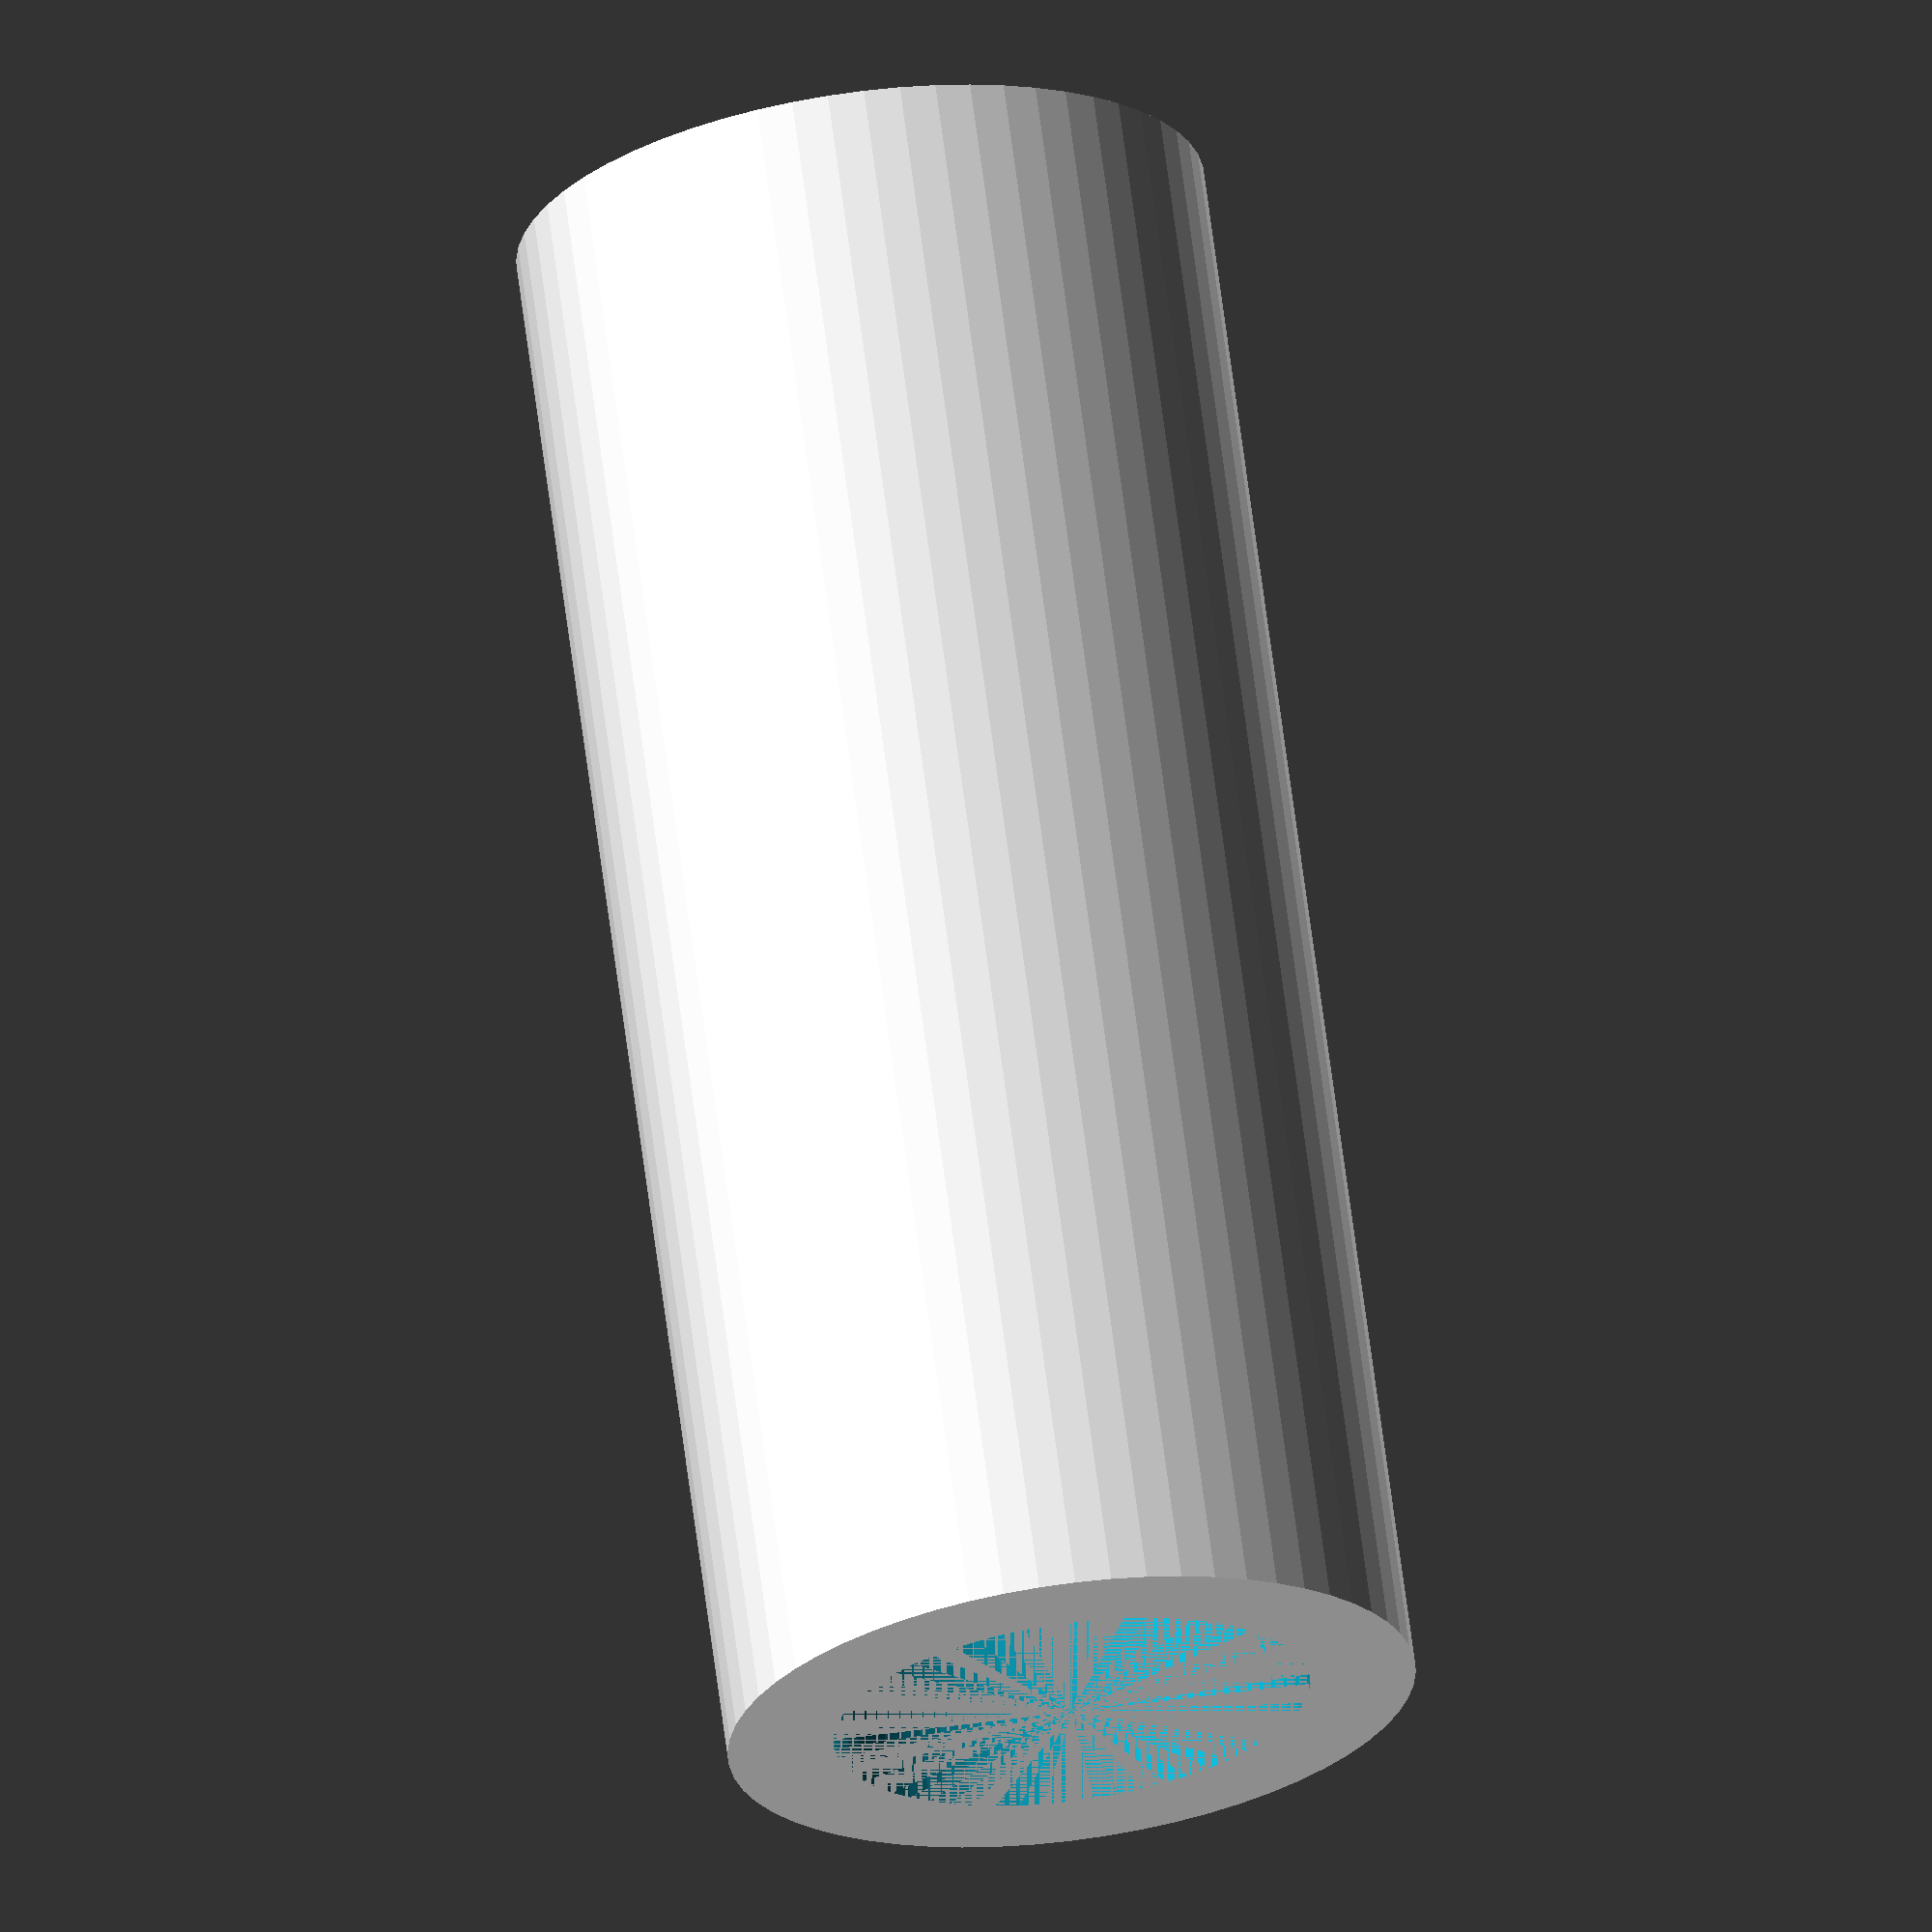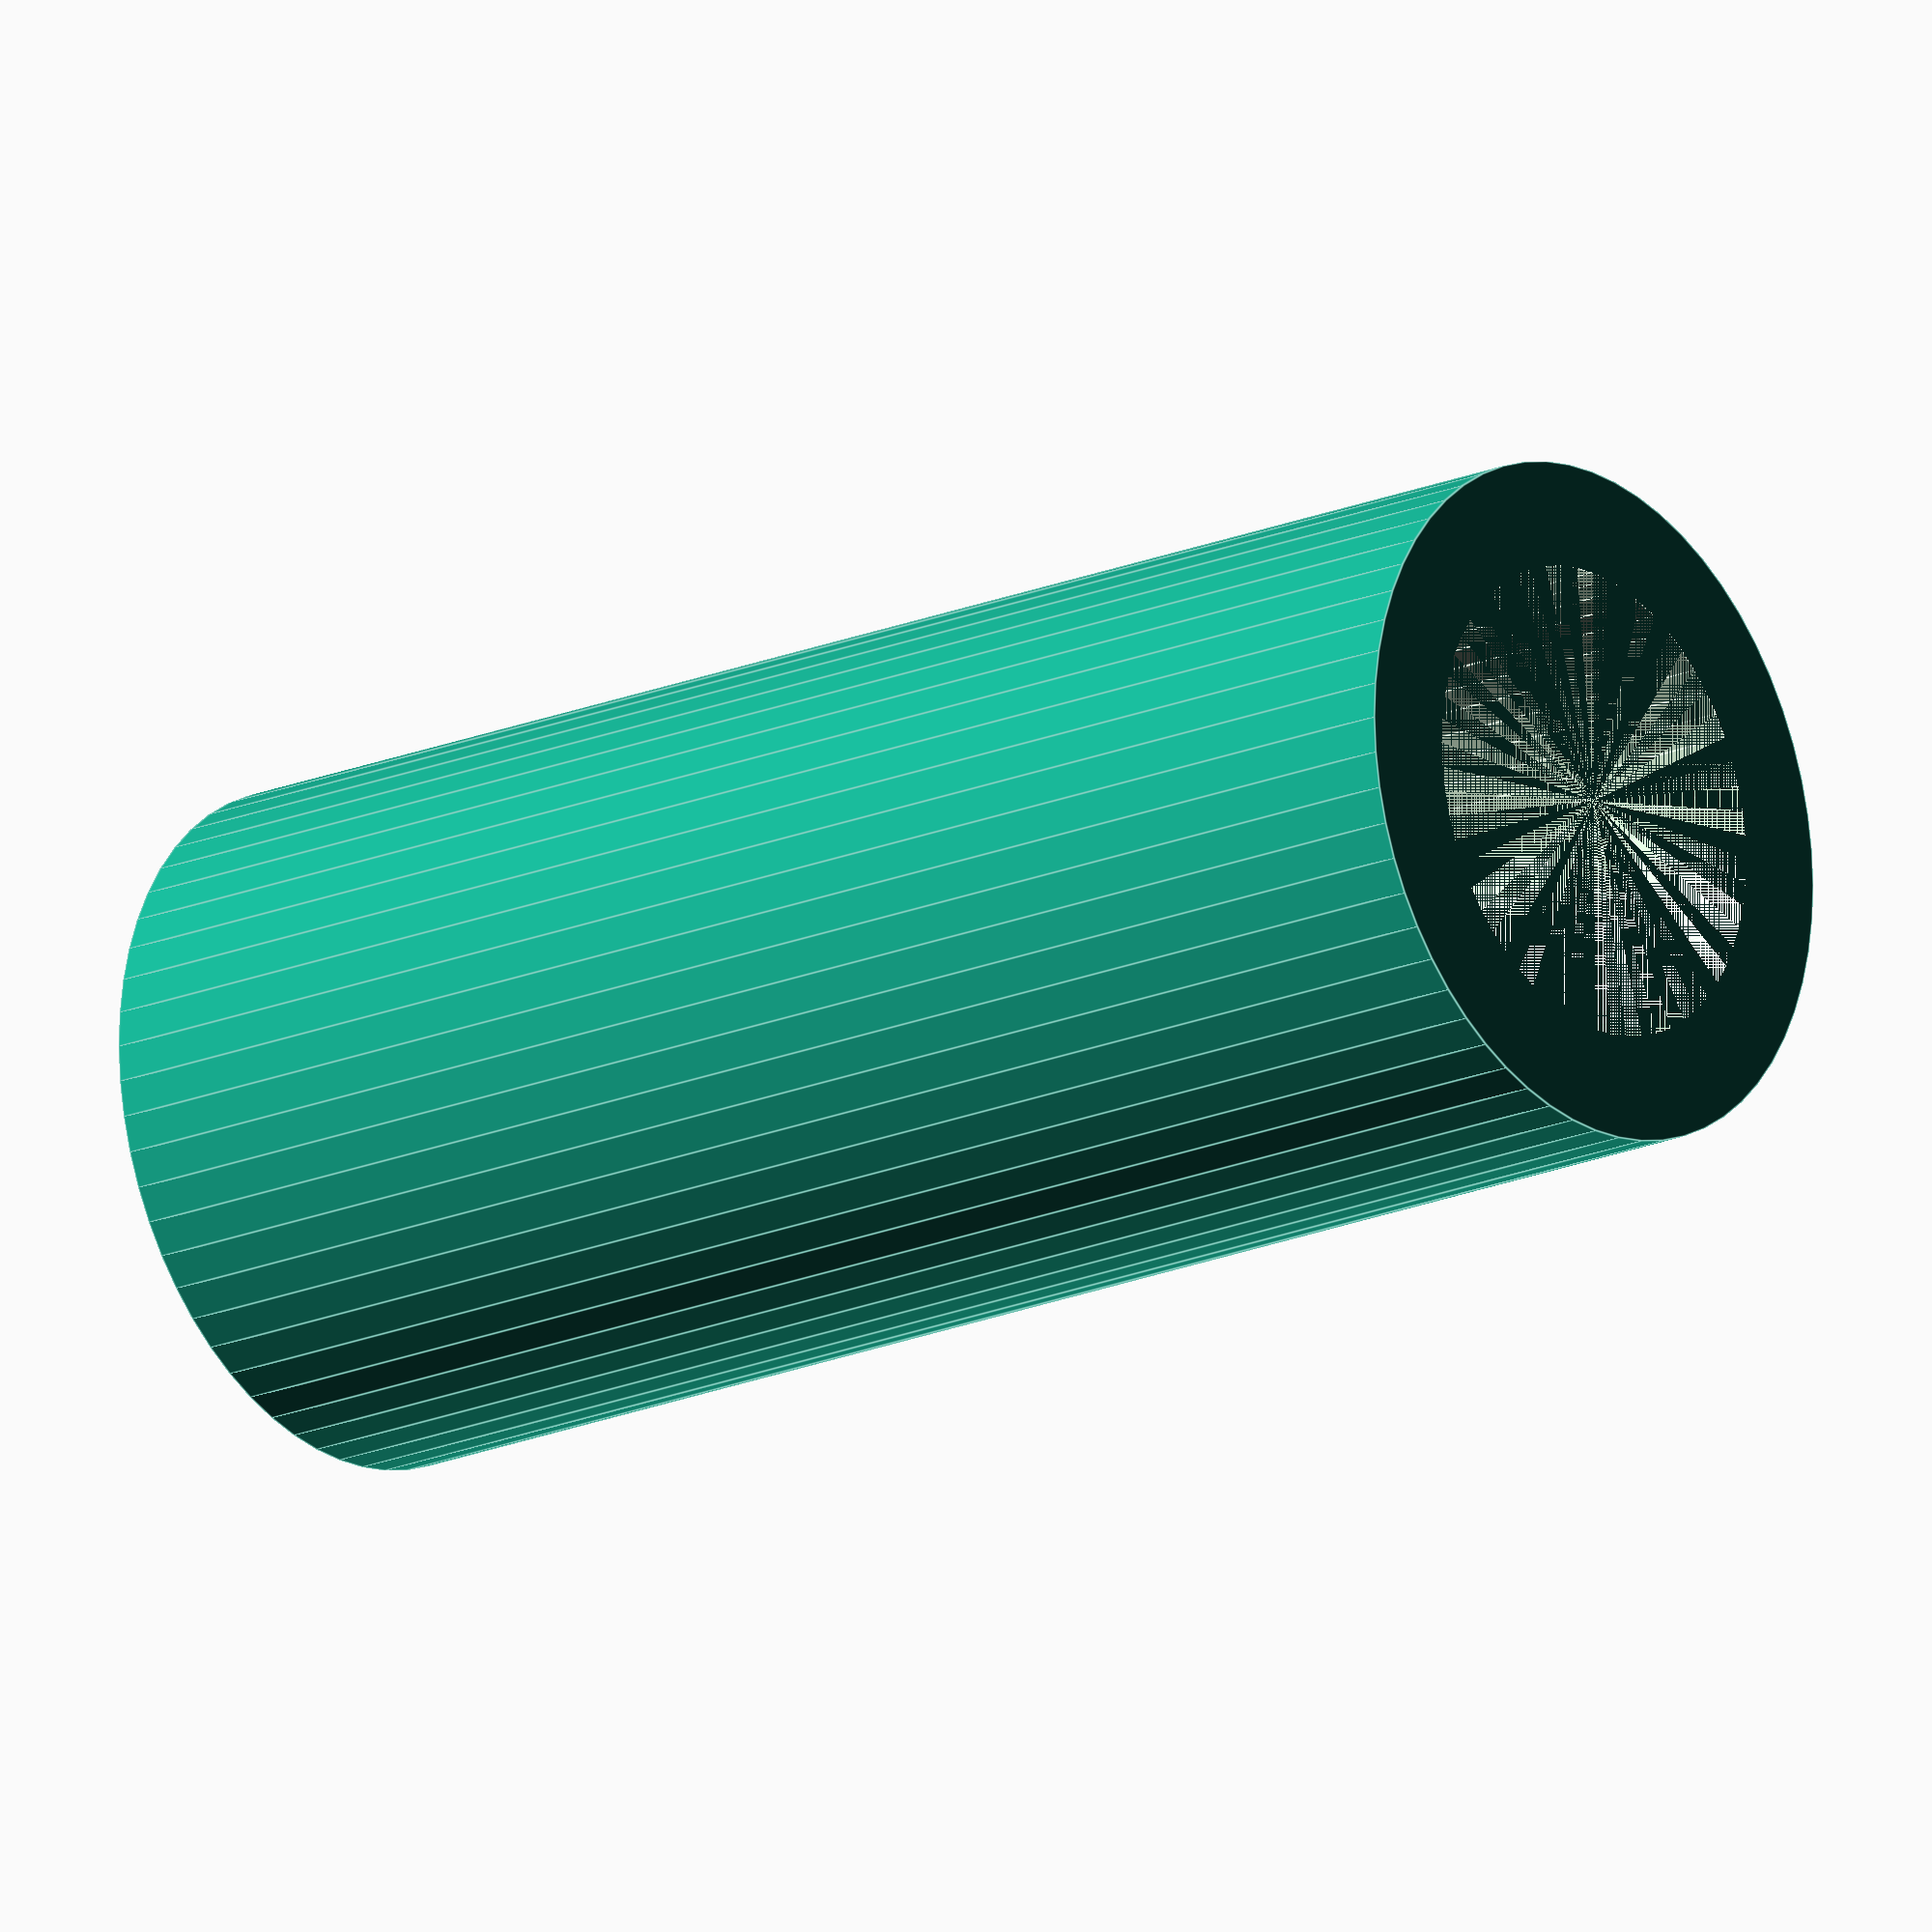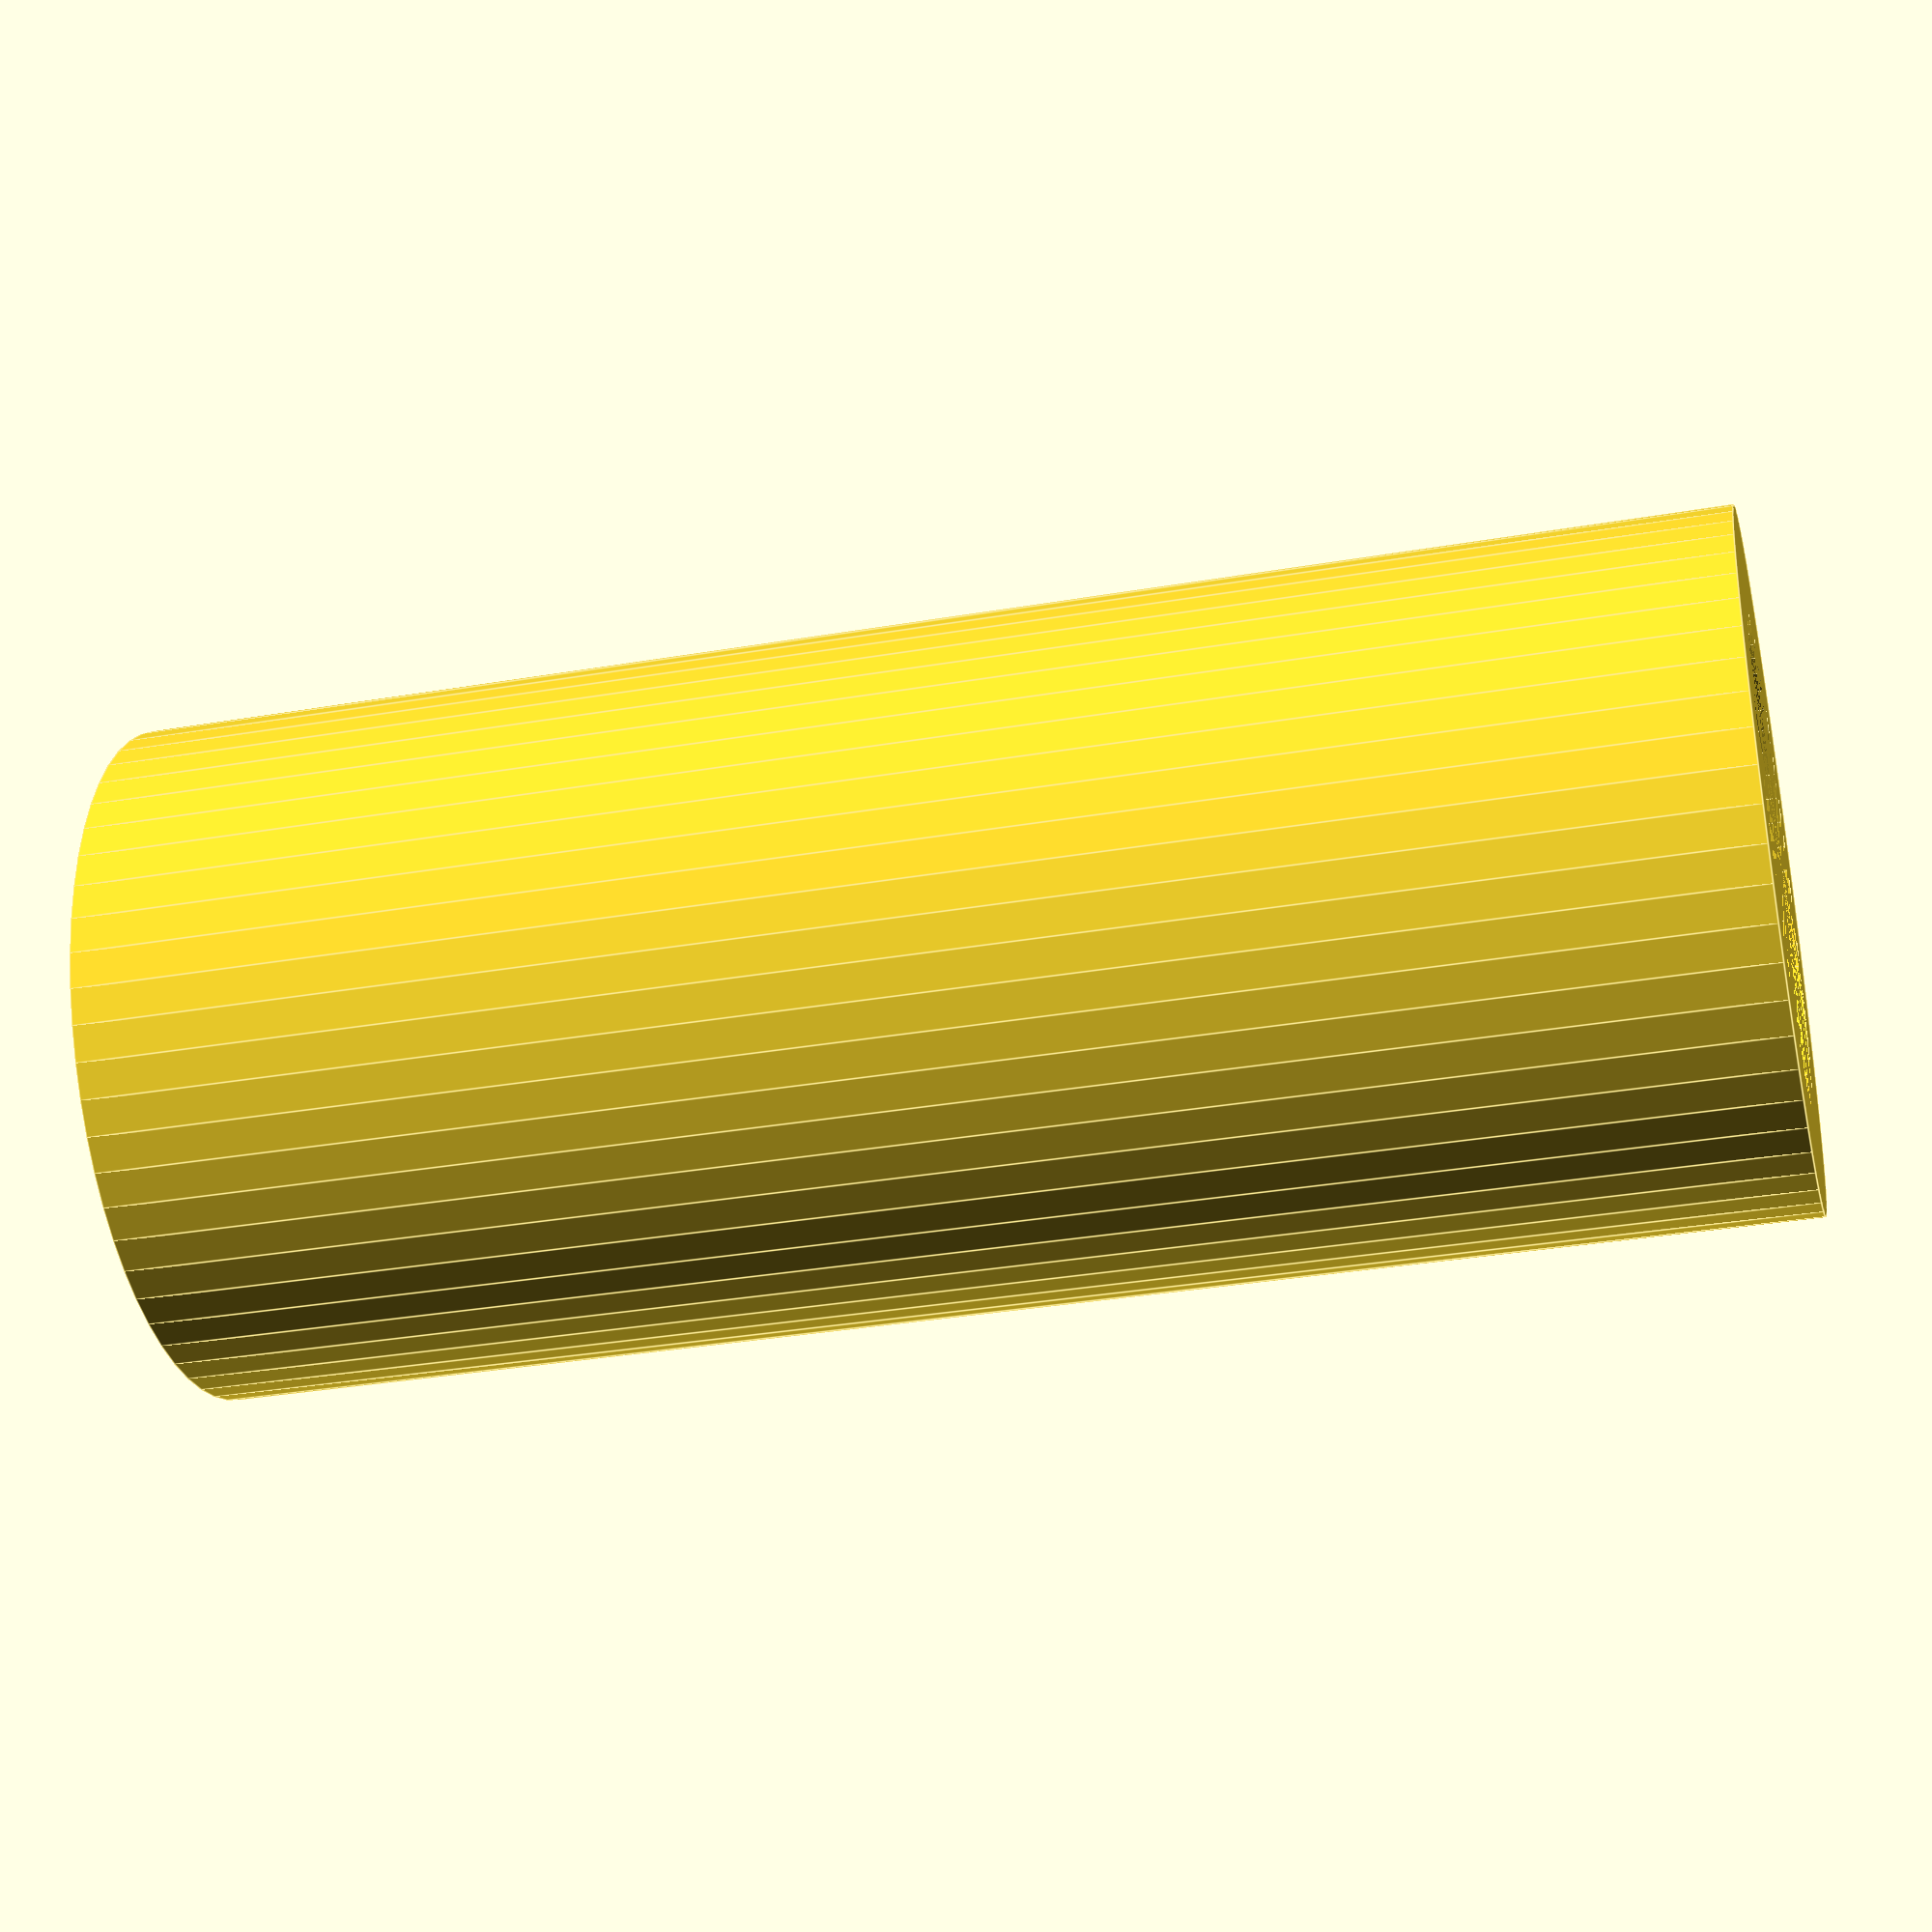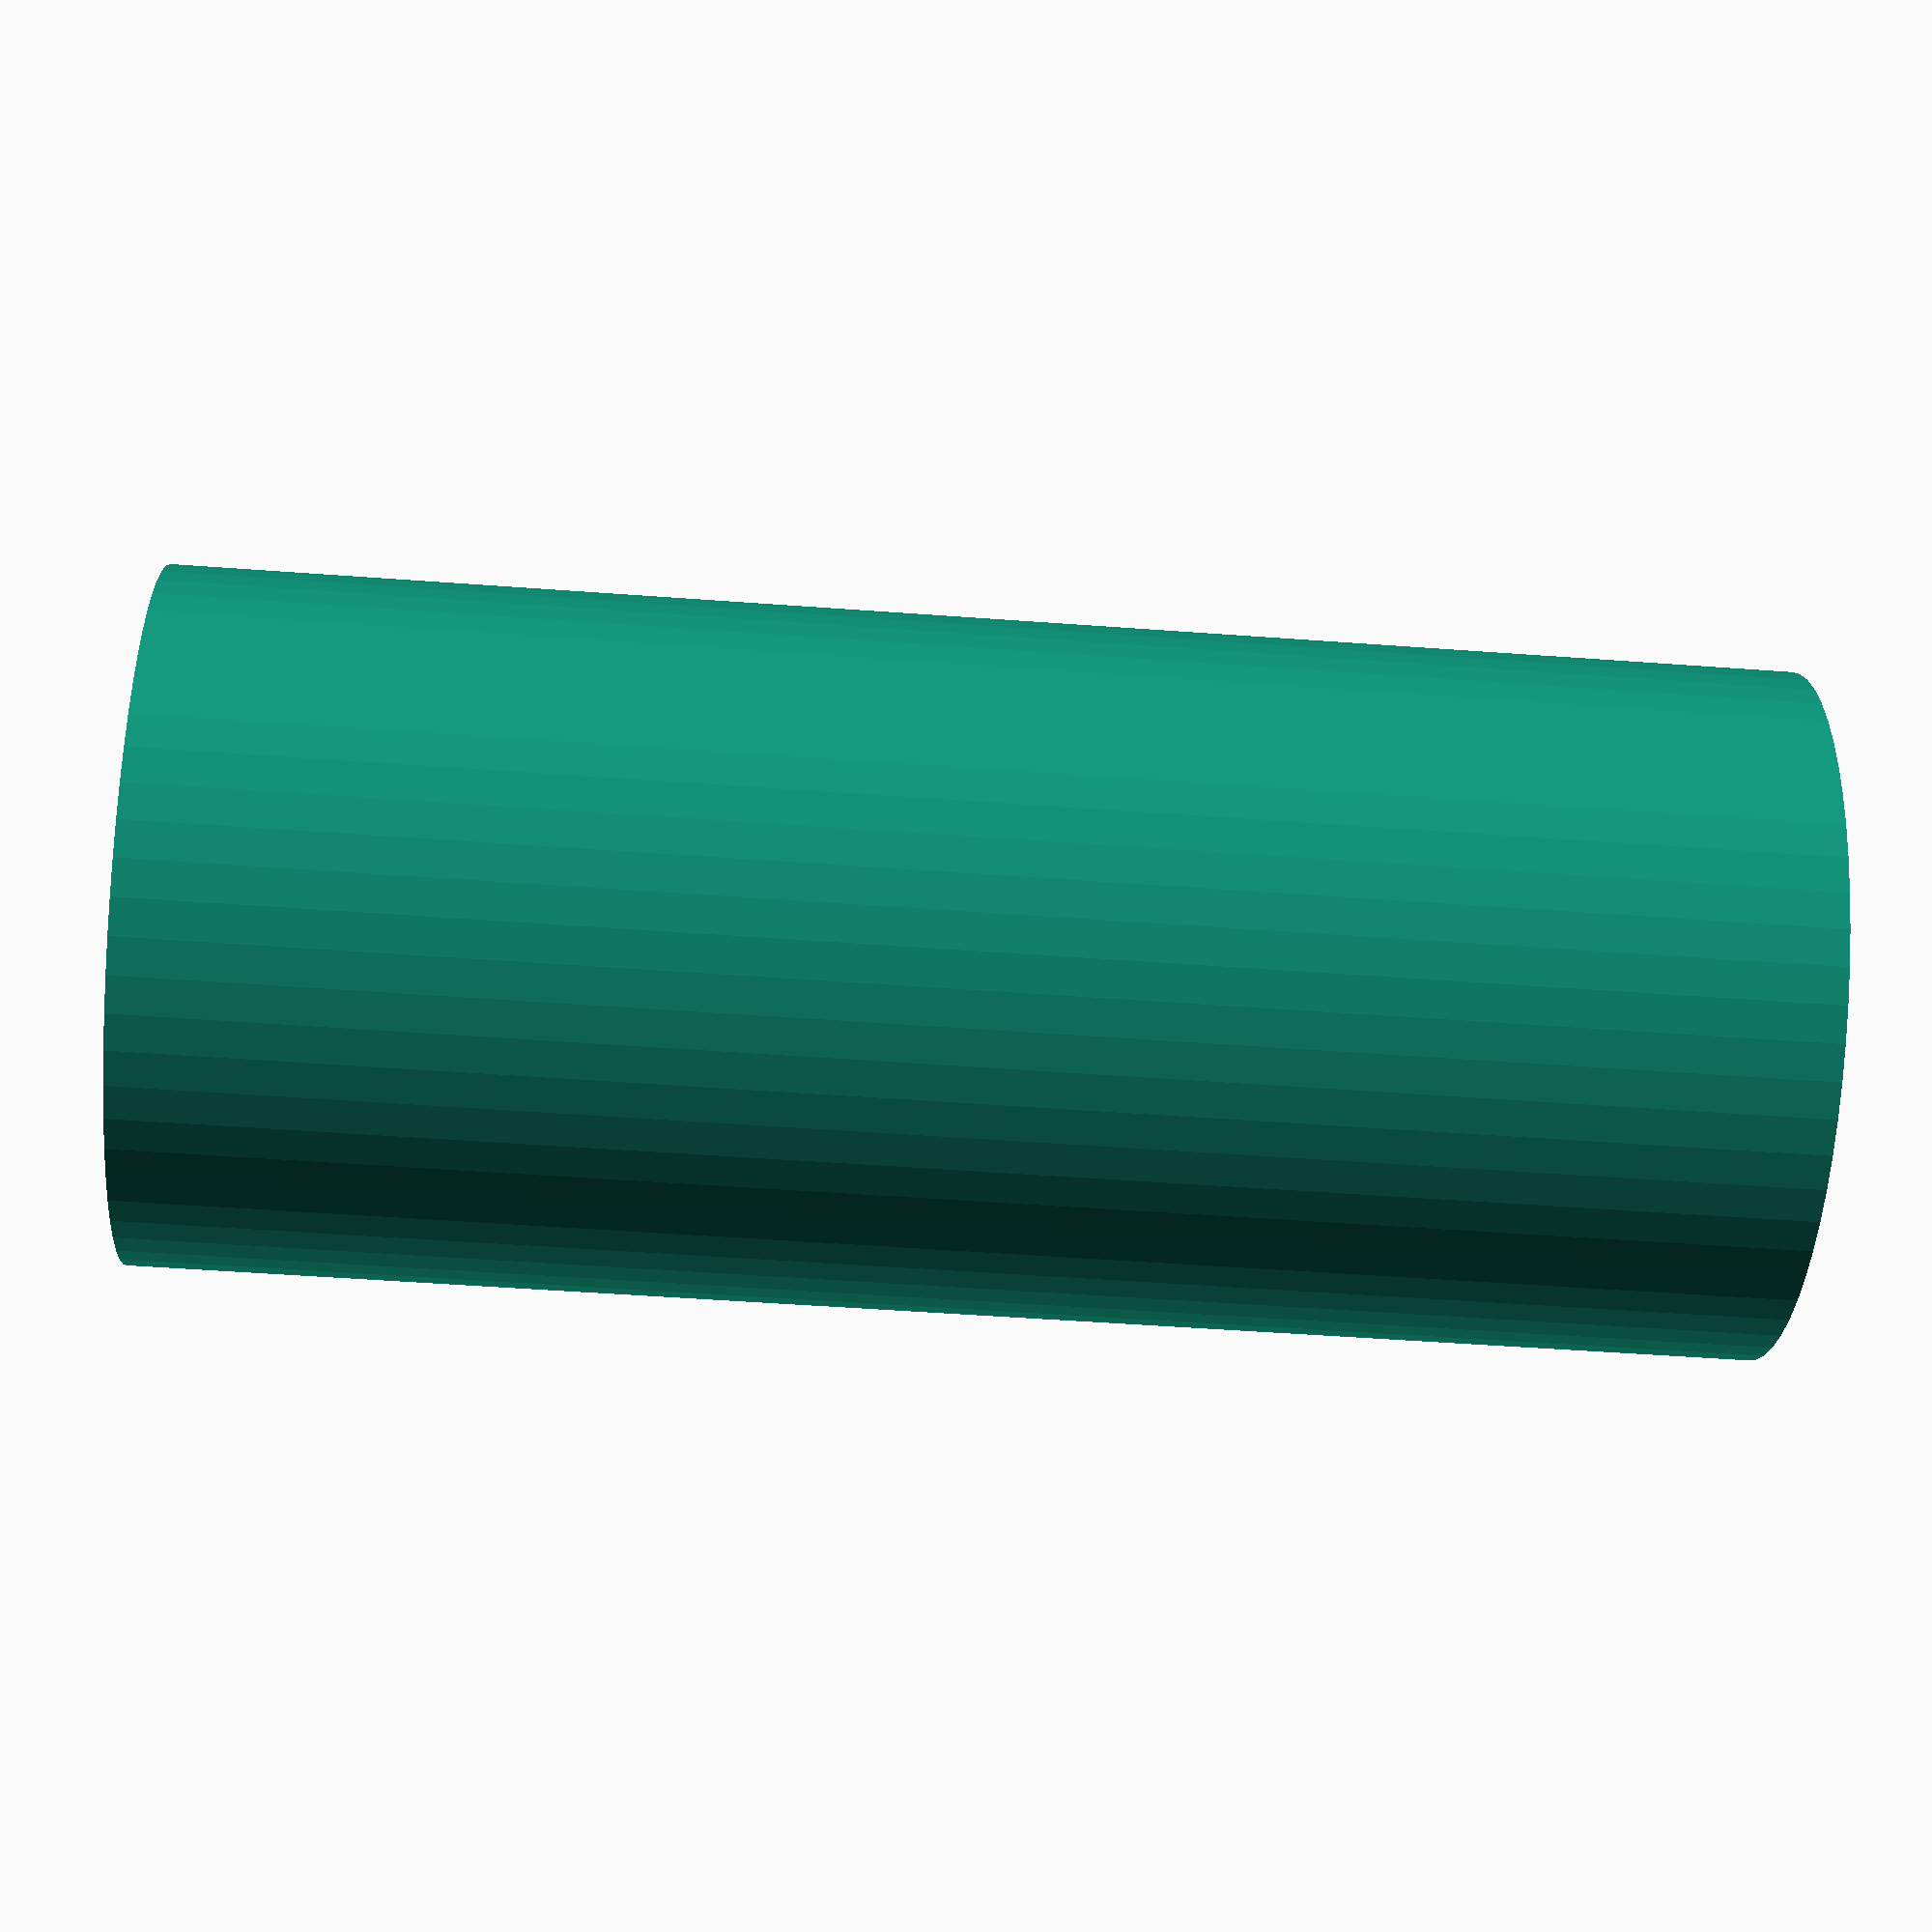
<openscad>
switchx=3.25;
switchy=5;
switchthick=.125;
screwdist=2.375;
recessdepth=1/16;

boltdia=.26;

slotx=.25;
slotz=.375;

slotlength=1.5;

res=60;


module finalplate(){
module plate(){
difference(){
    cube([switchx,switchy,switchthick], center=true);
    cube([.5, 1, switchthick], center=true);
    translate ([0,screwdist/2,recessdepth/2]) cylinder(d1=.125, d2=.375, h=switchthick-recessdepth, center=true, $fn=res);
    translate ([0,-screwdist/2,recessdepth/2]) cylinder(d1=.125, d2=.375, h=switchthick-recessdepth, center=true, $fn=res);
}
}

module recess(){
    cube ([1.5,4,recessdepth], center=true);
}

difference(){
plate();
  translate([0,0,-recessdepth/2])  recess();
}

module slotrails(){
translate ([switchx/2-slotx/2, 0, slotz/2+switchthick/2]) cube([slotx,slotlength+.5,slotz], center=true);
translate ([-(switchx/2-slotx/2), 0, slotz/2+switchthick/2]) cube([slotx,slotlength+.5,slotz], center=true);
}

module pivot(){
    translate ([switchx/2-slotx/2, switchy/2-(boltdia+.5)/2, slotz/2+switchthick/2]) cube([slotx, boltdia+.5, slotz], center=true);
    translate ([-(switchx/2-slotx/2), switchy/2-(boltdia+.5)/2, slotz/2+switchthick/2]) cube([slotx, boltdia+.5, slotz], center=true);
    }
difference(){    
    pivot();
    translate ([0, switchy/2-(boltdia+.5)/2, slotz/2+switchthick/2]) rotate([0,90,0]) cylinder(d=boltdia, h=switchx, $fn=res, center=true);
}

difference(){
    slotrails();
    hull(){
        translate([0,slotlength/2, slotz/2+switchthick/2]) rotate([0,90,0]) cylinder(d=boltdia, h=switchx, $fn=res, center=true);
         translate([0,-slotlength/2, slotz/2+switchthick/2]) rotate([0,90,0]) cylinder(d=boltdia, h=switchx, $fn=res, center=true);
    }
}
}

//scale([25.4,25.4,25.4]) finalplate();

//LINKAGE AND WASHERS -- PRINT 4 @ linklength=.75 AND 2 DETERMINE LONGER LENGTH//

linkagez=.125;
linklength=2.5;

module linkswitch(){
    difference(){
    hull(){
        cylinder(h=linkagez, d=slotz, $fn=res);
        translate([0,linklength,0]) cylinder(h=linkagez, d=slotz, $fn=res);
        
    }
    cylinder(h=linkagez, d=boltdia, $fn=res);
    translate([0,linklength,0]) cylinder(h=linkagez, d=boltdia, $fn=res);
    
}
}

//scale([25.4,25.4,25.4]) linkswitch();

///HINGE -- PRINT 2 OF THESE
hingewidth=1;

module hinge(){
    difference(){
    hull(){
        translate([0,hingewidth/2,0]) cylinder(h=hingewidth, d=slotz, $fn=res, center=true);
        translate([hingewidth/2,hingewidth,0]) cylinder(h=hingewidth, d=slotz, $fn=res, center=true);
        translate([-hingewidth/2,hingewidth,0]) cylinder(h=hingewidth, d=slotz, $fn=res, center=true);
    }
    translate([0,hingewidth/2,0]) cylinder(h=hingewidth, d=boltdia, $fn=res, center=true);
    cube([hingewidth+hingewidth/2,hingewidth+hingewidth/2,hingewidth/2], center=true);
    translate([3*hingewidth/8,0,0]) rotate([90,90,0]) cylinder(d=.13, h=2.5*hingewidth, $fn=res, center=true);
    translate([3*hingewidth/8,0,0]) rotate([90,90,0]) cylinder(d=.375, h=1.75*hingewidth, $fn=res, center=true);
       translate([-3*hingewidth/8,0,0]) rotate([90,90,0]) cylinder(d=.13, h=2.5*hingewidth, $fn=res, center=true);
    translate([-3*hingewidth/8,0,0]) rotate([90,90,0]) cylinder(d=.375, h=1.75*hingewidth, $fn=res, center=true);
}
}


//scale([25.4,25.4,25.4]) hinge();


//spacer for top pivot point -- PRINT 2 OF THESE    
module spacer(){
    difference(){
        cylinder(h=(switchx-2*slotx-hingewidth)/2, d=slotz, center=true, $fn=res);
        cylinder(h=(switchx-2*slotx-hingewidth)/2, d=boltdia, center=true, $fn=res);
    }
}

scale([25.4,25.4,25.4]) spacer();
</openscad>
<views>
elev=111.8 azim=198.6 roll=187.5 proj=o view=solid
elev=18.8 azim=17.6 roll=309.2 proj=o view=edges
elev=33.2 azim=259.1 roll=103.3 proj=p view=edges
elev=228.2 azim=20.1 roll=274.8 proj=p view=wireframe
</views>
